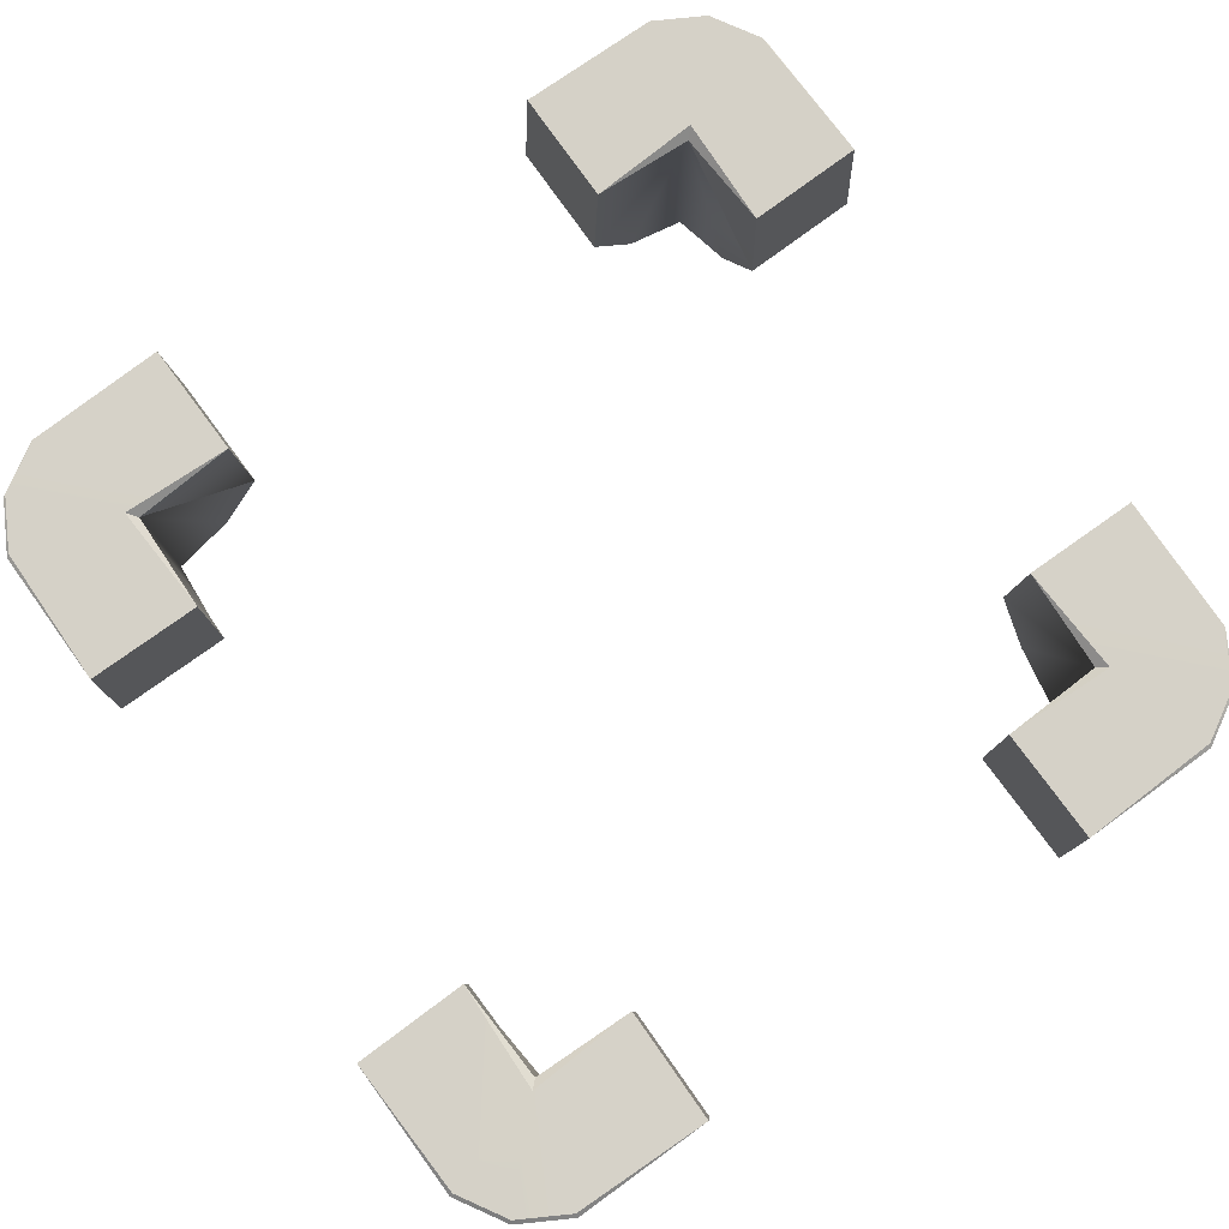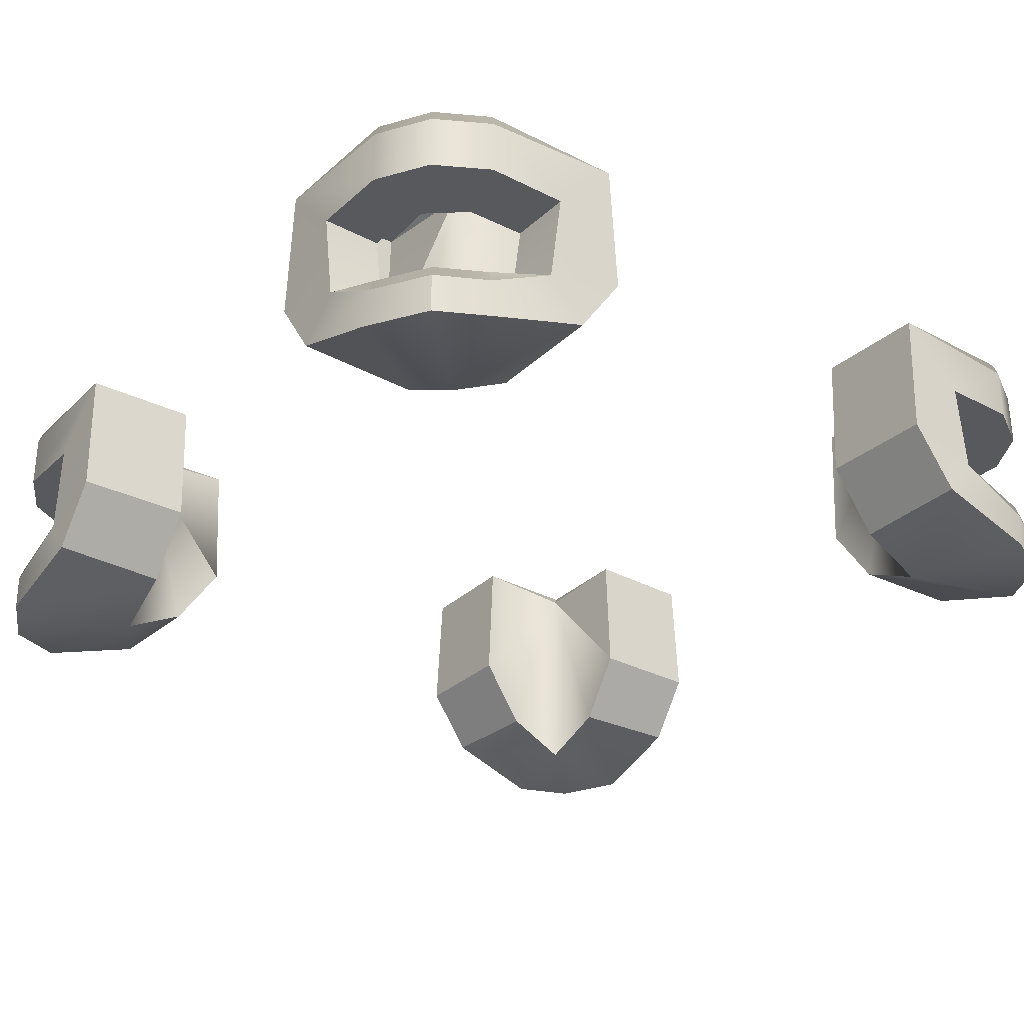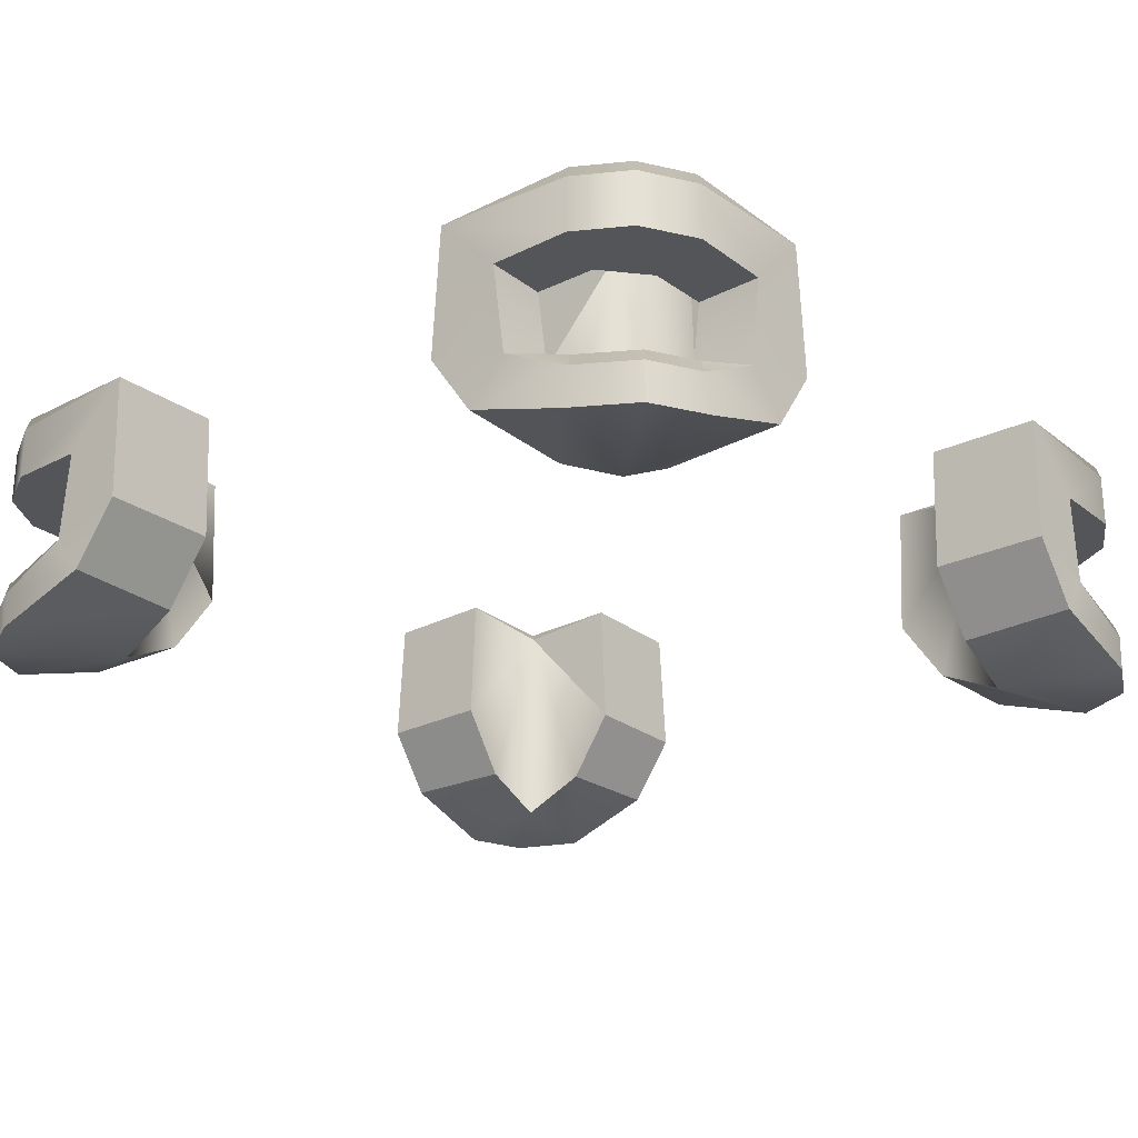
<metadata>
{"format":"obj","ext":"obj","renderer":"f3d","projection":"perspective","resolution":1024,"background":"white","views":[{"elev":78.8,"azim":-125.9,"up":"+Z"},{"elev":-29.4,"azim":-127.4,"up":"+Z"},{"elev":-24.6,"azim":-140.6,"up":"+Z"}]}
</metadata>
<code>
g Color_04
v -5.55 -8.365 6.139
v -8.493 -8.492 6.168
v -8.275 -8.273 5.898
v -8.493 -8.492 6.168
v -8.365 -5.55 6.139
v -8.275 -8.273 5.898
v -8.337 -5.379 2.625
v -8.275 -8.273 5.898
v -8.365 -5.55 6.139
v -9.408 11.36 1.348
v -9.391 11.47 1.053
v -7.512 11.4 2.061
v -10.76 10.6 1.317
v -9.391 11.47 1.053
v -10.83 10.66 1.024
v -11.47 9.391 1.054
v -11.37 9.408 1.348
v -11.4 7.511 2.059
v -5.55 8.365 6.139
v -8.275 8.273 5.898
v -8.493 8.492 6.168
v -8.493 8.492 6.168
v -8.275 8.273 5.898
v -8.365 5.55 6.139
v -8.275 8.273 5.898
v -8.337 5.379 2.625
v -8.365 5.55 6.139
v -5.379 8.337 2.625
v -8.275 8.273 5.898
v -5.55 8.365 6.139
v 9.408 -11.36 1.348
v 9.391 -11.47 1.053
v 7.512 -11.4 2.061
v 10.76 -10.6 1.317
v 9.391 -11.47 1.053
v 10.83 -10.66 1.024
v 11.37 -9.408 1.348
v 11.47 -9.391 1.054
v 11.47 -9.391 1.054
v 11.37 -9.408 1.348
v 11.4 -7.511 2.059
v 5.55 -8.365 6.139
v 8.275 -8.273 5.898
v 8.493 -8.492 6.168
v 8.493 -8.492 6.168
v 8.275 -8.273 5.898
v 8.365 -5.55 6.139
v 8.275 -8.273 5.898
v 8.337 -5.379 2.625
v 8.365 -5.55 6.139
v 5.379 -8.337 2.625
v 8.275 -8.273 5.898
v 5.55 -8.365 6.139
v 5.55 8.365 6.139
v 8.493 8.492 6.168
v 8.275 8.273 5.898
v 8.493 8.492 6.168
v 8.365 5.55 6.139
v 8.275 8.273 5.898
v 8.337 5.379 2.625
v 8.275 8.273 5.898
v 8.365 5.55 6.139
v -8.342 -6.575 0.8669
v -8.275 -8.273 5.898
v -8.337 -5.379 2.625
v -8.302 -8.219 0.02534
v -6.575 -8.341 0.8669
v -5.379 -8.337 2.625
v -5.55 -8.365 6.139
v -9.324 -11.44 4.418
v -7.232 -11.46 4.418
v -7.226 -9.911 4.415
v -8.803 -9.868 4.415
v -10.66 -10.66 4.418
v -9.296 -9.295 4.415
v -11.44 -9.324 4.418
v -9.752 -8.763 4.415
v -11.46 -7.232 4.418
v -9.795 -7.226 4.415
v -7.232 -11.46 4.418
v -7.512 -11.4 2.061
v -7.472 -9.85 2.253
v -7.226 -9.911 4.415
v -5.411 -11.46 2.614
v -5.587 -11.44 6.109
v -5.55 -8.365 6.139
v -5.379 -8.337 2.625
v -9.224 -11.52 0.05366
v -6.588 -11.46 0.9392
v -6.575 -8.341 0.8669
v -8.302 -8.219 0.02534
v -10.83 -10.66 9.537e-07
v -11.52 -9.224 0.05366
v -11.46 -6.588 0.9392
v -8.342 -6.575 0.8669
v -6.588 -11.46 0.9392
v -5.411 -11.46 2.614
v -5.379 -8.337 2.625
v -6.575 -8.341 0.8669
v -11.46 -5.411 2.614
v -11.46 -6.588 0.9392
v -8.342 -6.575 0.8669
v -8.337 -5.379 2.625
v -11.46 -7.232 4.418
v -9.795 -7.226 4.415
v -9.73 -7.466 2.251
v -11.4 -7.511 2.059
v -9.408 -11.36 1.348
v -7.512 -11.4 2.061
v -9.391 -11.47 1.053
v -10.76 -10.6 1.317
v -10.83 -10.66 1.024
v -11.37 -9.408 1.348
v -11.47 -9.391 1.054
v -11.4 -7.511 2.059
v -9.391 -11.47 1.053
v -7.512 -11.4 2.061
v -6.588 -11.46 0.9392
v -9.224 -11.52 0.05366
v -10.83 -10.66 1.024
v -10.83 -10.66 9.537e-07
v -5.411 -11.46 2.614
v -6.588 -11.46 0.9392
v -7.512 -11.4 2.061
v -5.587 -11.44 6.109
v -7.232 -11.46 4.418
v -9.324 -11.44 4.418
v -9.324 -11.44 5.857
v -10.66 -10.66 5.857
v -10.66 -10.66 4.418
v -11.44 -9.324 4.418
v -11.44 -9.324 5.857
v -11.46 -7.232 4.418
v -11.44 -5.586 6.109
v -11.4 -7.511 2.059
v -11.46 -5.411 2.614
v -10.83 -10.66 1.024
v -10.83 -10.66 9.537e-07
v -11.52 -9.224 0.05366
v -11.47 -9.391 1.054
v -11.46 -6.588 0.9392
v -11.4 -7.511 2.059
v -11.46 -5.411 2.614
v -7.512 -11.4 2.061
v -8.896 -9.893 1.454
v -7.472 -9.85 2.253
v -9.408 -11.36 1.348
v -9.364 -9.293 1.438
v -10.76 -10.6 1.317
v -9.78 -8.851 1.453
v -11.37 -9.408 1.348
v -9.73 -7.466 2.251
v -11.4 -7.511 2.059
v -11.44 -5.586 6.109
v -11.46 -5.411 2.614
v -8.337 -5.379 2.625
v -8.365 -5.55 6.139
v -5.587 -11.44 6.109
v -9.324 -11.44 5.857
v -9.293 -11.33 6.172
v -10.58 -10.58 6.172
v -10.66 -10.66 5.857
v -11.33 -9.293 6.172
v -11.44 -9.324 5.857
v -11.44 -5.586 6.109
v -9.293 -11.33 6.172
v -5.55 -8.365 6.139
v -5.587 -11.44 6.109
v -8.493 -8.492 6.168
v -10.58 -10.58 6.172
v -11.33 -9.293 6.172
v -8.365 -5.55 6.139
v -11.44 -5.586 6.109
v -6.575 8.341 0.8669
v -8.275 8.273 5.898
v -5.379 8.337 2.625
v -8.302 8.219 0.02534
v -8.341 6.575 0.8669
v -8.337 5.379 2.625
v -9.324 11.44 4.418
v -7.226 9.911 4.415
v -7.232 11.46 4.418
v -8.803 9.868 4.415
v -10.66 10.66 4.418
v -9.296 9.295 4.415
v -11.44 9.324 4.418
v -9.752 8.763 4.415
v -11.46 7.232 4.418
v -9.795 7.226 4.415
v -7.232 11.46 4.418
v -7.226 9.911 4.415
v -7.472 9.85 2.253
v -7.512 11.4 2.061
v -5.411 11.46 2.614
v -5.379 8.337 2.625
v -5.55 8.365 6.139
v -5.587 11.44 6.109
v -9.224 11.52 0.05366
v -6.575 8.341 0.8669
v -6.588 11.46 0.9392
v -8.302 8.219 0.02534
v -10.83 10.66 6.676e-06
v -11.52 9.224 0.05366
v -11.46 6.588 0.9392
v -8.341 6.575 0.8669
v -6.588 11.46 0.9392
v -6.575 8.341 0.8669
v -5.379 8.337 2.625
v -5.411 11.46 2.614
v -11.46 5.411 2.614
v -8.337 5.379 2.625
v -8.341 6.575 0.8669
v -11.46 6.588 0.9392
v -11.46 7.232 4.418
v -11.4 7.511 2.059
v -9.73 7.466 2.251
v -9.795 7.226 4.415
v -10.83 10.66 1.024
v -10.76 10.6 1.317
v -11.37 9.408 1.348
v -11.47 9.391 1.054
v -10.83 10.66 1.024
v -10.83 10.66 6.676e-06
v -9.224 11.52 0.05366
v -9.391 11.47 1.053
v -6.588 11.46 0.9392
v -7.512 11.4 2.061
v -5.411 11.46 2.614
v -11.47 9.391 1.054
v -11.4 7.511 2.059
v -11.46 6.588 0.9392
v -11.52 9.224 0.05366
v -10.83 10.66 1.024
v -10.83 10.66 6.676e-06
v -11.46 5.411 2.614
v -11.46 6.588 0.9392
v -11.4 7.511 2.059
v -11.44 5.586 6.109
v -11.46 7.232 4.418
v -11.44 9.324 5.857
v -11.44 9.324 4.418
v -10.66 10.66 5.857
v -10.66 10.66 4.418
v -7.512 11.4 2.061
v -7.472 9.85 2.253
v -8.896 9.893 1.454
v -9.408 11.36 1.348
v -9.364 9.293 1.438
v -10.76 10.6 1.317
v -9.78 8.851 1.453
v -11.37 9.408 1.348
v -9.73 7.466 2.251
v -11.4 7.511 2.059
v -5.587 11.44 6.109
v -7.512 11.4 2.061
v -5.411 11.46 2.614
v -7.232 11.46 4.418
v -9.324 11.44 4.418
v -9.324 11.44 5.857
v -10.66 10.66 5.857
v -10.66 10.66 4.418
v -11.44 5.586 6.109
v -8.365 5.55 6.139
v -8.337 5.379 2.625
v -11.46 5.411 2.614
v -5.587 11.44 6.109
v -9.293 11.33 6.172
v -9.324 11.44 5.857
v -10.58 10.58 6.172
v -10.66 10.66 5.857
v -10.66 10.66 5.857
v -10.58 10.58 6.172
v -11.33 9.293 6.172
v -11.44 9.324 5.857
v -11.44 5.586 6.109
v -9.293 11.33 6.172
v -5.587 11.44 6.109
v -5.55 8.365 6.139
v -8.493 8.492 6.168
v -10.58 10.58 6.172
v -11.33 9.293 6.172
v -8.365 5.55 6.139
v -11.44 5.586 6.109
v 6.575 -8.341 0.8669
v 8.275 -8.273 5.898
v 5.379 -8.337 2.625
v 8.302 -8.219 0.02534
v 8.341 -6.575 0.8669
v 8.337 -5.379 2.625
v 9.324 -11.44 4.418
v 7.226 -9.911 4.415
v 7.232 -11.46 4.418
v 8.803 -9.868 4.415
v 10.66 -10.66 4.418
v 9.296 -9.295 4.415
v 11.44 -9.324 4.418
v 9.752 -8.763 4.415
v 11.46 -7.232 4.418
v 9.795 -7.226 4.415
v 7.232 -11.46 4.418
v 7.226 -9.911 4.415
v 7.472 -9.85 2.253
v 7.512 -11.4 2.061
v 5.411 -11.46 2.614
v 5.379 -8.337 2.625
v 5.55 -8.365 6.139
v 5.586 -11.44 6.109
v 9.224 -11.52 0.05366
v 6.575 -8.341 0.8669
v 6.588 -11.46 0.9392
v 8.302 -8.219 0.02534
v 10.83 -10.66 1.049e-05
v 11.52 -9.224 0.05367
v 11.46 -6.588 0.9392
v 8.341 -6.575 0.8669
v 6.588 -11.46 0.9392
v 6.575 -8.341 0.8669
v 5.379 -8.337 2.625
v 5.411 -11.46 2.614
v 11.46 -5.411 2.614
v 8.337 -5.379 2.625
v 8.341 -6.575 0.8669
v 11.46 -6.588 0.9392
v 11.46 -7.232 4.418
v 11.4 -7.511 2.059
v 9.73 -7.466 2.251
v 9.795 -7.226 4.415
v 10.83 -10.66 1.024
v 10.83 -10.66 1.049e-05
v 9.224 -11.52 0.05366
v 9.391 -11.47 1.053
v 6.588 -11.46 0.9392
v 7.512 -11.4 2.061
v 5.411 -11.46 2.614
v 11.47 -9.391 1.054
v 11.4 -7.511 2.059
v 11.46 -6.588 0.9392
v 11.52 -9.224 0.05367
v 10.83 -10.66 1.024
v 10.83 -10.66 1.049e-05
v 11.46 -5.411 2.614
v 11.46 -6.588 0.9392
v 11.4 -7.511 2.059
v 11.44 -5.586 6.109
v 11.46 -7.232 4.418
v 11.44 -9.324 5.857
v 11.44 -9.324 4.418
v 10.66 -10.66 5.857
v 10.66 -10.66 4.418
v 9.324 -11.44 4.418
v 9.324 -11.44 5.857
v 5.586 -11.44 6.109
v 7.232 -11.46 4.418
v 7.512 -11.4 2.061
v 5.411 -11.46 2.614
v 7.512 -11.4 2.061
v 7.472 -9.85 2.253
v 8.896 -9.893 1.454
v 9.408 -11.36 1.348
v 9.364 -9.293 1.438
v 10.76 -10.6 1.317
v 9.78 -8.851 1.453
v 11.37 -9.408 1.348
v 9.73 -7.466 2.251
v 11.4 -7.511 2.059
v 11.44 -5.586 6.109
v 8.365 -5.55 6.139
v 8.337 -5.379 2.625
v 11.46 -5.411 2.614
v 5.586 -11.44 6.109
v 9.293 -11.33 6.172
v 9.324 -11.44 5.857
v 10.58 -10.58 6.172
v 10.66 -10.66 5.857
v 11.33 -9.293 6.172
v 11.44 -9.324 5.857
v 11.44 -5.586 6.109
v 9.293 -11.33 6.172
v 5.586 -11.44 6.109
v 5.55 -8.365 6.139
v 8.493 -8.492 6.168
v 10.58 -10.58 6.172
v 11.33 -9.293 6.172
v 8.365 -5.55 6.139
v 11.44 -5.586 6.109
v 8.341 6.575 0.8669
v 8.275 8.273 5.898
v 8.337 5.379 2.625
v 8.302 8.219 0.02535
v 6.575 8.341 0.8669
v 5.379 8.337 2.625
v 5.55 8.365 6.139
v 9.324 11.44 4.418
v 7.232 11.46 4.418
v 7.226 9.911 4.415
v 8.803 9.868 4.415
v 10.66 10.66 4.418
v 9.296 9.295 4.415
v 11.44 9.324 4.418
v 9.752 8.763 4.415
v 11.46 7.232 4.418
v 9.795 7.226 4.415
v 7.232 11.46 4.418
v 7.512 11.4 2.061
v 7.472 9.85 2.253
v 7.226 9.911 4.415
v 5.411 11.46 2.614
v 5.586 11.44 6.109
v 5.55 8.365 6.139
v 5.379 8.337 2.625
v 9.224 11.52 0.05367
v 6.588 11.46 0.9392
v 6.575 8.341 0.8669
v 8.302 8.219 0.02535
v 10.83 10.66 1.621e-05
v 11.52 9.224 0.05367
v 11.46 6.588 0.9392
v 8.341 6.575 0.8669
v 6.588 11.46 0.9392
v 5.411 11.46 2.614
v 5.379 8.337 2.625
v 6.575 8.341 0.8669
v 11.46 5.411 2.614
v 11.46 6.588 0.9392
v 8.341 6.575 0.8669
v 8.337 5.379 2.625
v 11.46 7.232 4.418
v 9.795 7.226 4.415
v 9.73 7.466 2.251
v 11.4 7.511 2.059
v 9.408 11.36 1.348
v 7.512 11.4 2.061
v 9.391 11.47 1.053
v 10.76 10.6 1.317
v 10.83 10.66 1.024
v 11.37 9.408 1.348
v 11.47 9.391 1.054
v 11.4 7.511 2.059
v 9.391 11.47 1.053
v 7.512 11.4 2.061
v 6.588 11.46 0.9392
v 9.224 11.52 0.05367
v 10.83 10.66 1.024
v 10.83 10.66 1.621e-05
v 5.411 11.46 2.614
v 6.588 11.46 0.9392
v 7.512 11.4 2.061
v 5.586 11.44 6.109
v 7.232 11.46 4.418
v 9.324 11.44 4.418
v 9.324 11.44 5.857
v 10.66 10.66 5.857
v 10.66 10.66 4.418
v 11.44 9.324 4.418
v 11.44 9.324 5.857
v 11.46 7.232 4.418
v 11.44 5.586 6.109
v 11.4 7.511 2.059
v 11.46 5.411 2.614
v 10.83 10.66 1.024
v 10.83 10.66 1.621e-05
v 11.52 9.224 0.05367
v 11.47 9.391 1.054
v 11.46 6.588 0.9392
v 11.4 7.511 2.059
v 11.46 5.411 2.614
v 7.512 11.4 2.061
v 8.896 9.893 1.454
v 7.472 9.85 2.253
v 9.408 11.36 1.348
v 9.364 9.293 1.438
v 10.76 10.6 1.317
v 9.78 8.851 1.453
v 11.37 9.408 1.348
v 9.73 7.466 2.251
v 11.4 7.511 2.059
v 11.44 5.586 6.109
v 11.46 5.411 2.614
v 8.337 5.379 2.625
v 8.365 5.55 6.139
v 5.586 11.44 6.109
v 9.324 11.44 5.857
v 9.293 11.33 6.172
v 10.58 10.58 6.172
v 10.66 10.66 5.857
v 11.33 9.293 6.172
v 11.44 9.324 5.857
v 11.44 5.586 6.109
v 9.293 11.33 6.172
v 5.55 8.365 6.139
v 5.586 11.44 6.109
v 8.493 8.492 6.168
v 10.58 10.58 6.172
v 11.33 9.293 6.172
v 8.365 5.55 6.139
v 11.44 5.586 6.109
g Color_04_0
f 3 2 1
f 6 5 4
f 9 8 7
f 12 11 10
f 10 14 13
f 14 15 13
f 18 17 16
f 21 20 19
f 24 23 22
f 27 26 25
f 30 29 28
f 33 32 31
f 31 35 34
f 35 36 34
f 37 34 36
f 38 37 36
f 41 40 39
f 44 43 42
f 47 46 45
f 50 49 48
f 53 52 51
f 56 55 54
f 59 58 57
f 62 61 60
f 65 64 63
f 64 66 63
f 66 64 67
f 64 68 67
f 64 69 68
f 72 71 70
f 73 72 70
f 73 70 74
f 75 73 74
f 75 74 76
f 77 75 76
f 77 76 78
f 79 77 78
f 82 81 80
f 83 82 80
f 86 85 84
f 87 86 84
f 90 89 88
f 91 90 88
f 91 88 92
f 91 92 93
f 91 93 94
f 95 91 94
f 98 97 96
f 99 98 96
f 102 101 100
f 103 102 100
f 106 105 104
f 107 106 104
f 110 109 108
f 110 108 111
f 112 110 111
f 111 113 112
f 113 114 112
f 113 115 114
f 118 117 116
f 119 118 116
f 119 116 120
f 121 119 120
f 124 123 122
f 124 122 125
f 126 124 125
f 127 126 125
f 128 127 125
f 127 128 129
f 130 127 129
f 131 130 129
f 132 131 129
f 133 131 132
f 134 133 132
f 135 133 134
f 136 135 134
f 139 138 137
f 140 139 137
f 141 139 140
f 142 141 140
f 141 142 143
f 146 145 144
f 145 147 144
f 145 148 147
f 148 149 147
f 148 150 149
f 150 151 149
f 150 152 151
f 152 153 151
f 156 155 154
f 157 156 154
f 160 159 158
f 160 161 159
f 161 162 159
f 161 163 162
f 163 164 162
f 164 163 165
f 168 167 166
f 167 169 166
f 169 170 166
f 169 171 170
f 169 172 171
f 172 173 171
f 176 175 174
f 175 177 174
f 177 175 178
f 175 179 178
f 182 181 180
f 181 183 180
f 180 183 184
f 183 185 184
f 184 185 186
f 185 187 186
f 186 187 188
f 187 189 188
f 192 191 190
f 193 192 190
f 196 195 194
f 197 196 194
f 200 199 198
f 199 201 198
f 198 201 202
f 202 201 203
f 203 201 204
f 201 205 204
f 208 207 206
f 209 208 206
f 212 211 210
f 213 212 210
f 216 215 214
f 217 216 214
f 220 219 218
f 221 220 218
f 224 223 222
f 225 224 222
f 226 224 225
f 227 226 225
f 226 227 228
f 231 230 229
f 232 231 229
f 232 229 233
f 234 232 233
f 237 236 235
f 237 235 238
f 239 237 238
f 239 238 240
f 241 239 240
f 241 240 242
f 243 241 242
f 246 245 244
f 247 246 244
f 248 246 247
f 249 248 247
f 250 248 249
f 251 250 249
f 252 250 251
f 253 252 251
f 256 255 254
f 255 257 254
f 257 258 254
f 258 259 254
f 259 258 260
f 258 261 260
f 264 263 262
f 265 264 262
f 268 267 266
f 269 267 268
f 270 269 268
f 273 272 271
f 274 273 271
f 273 274 275
f 278 277 276
f 279 278 276
f 280 279 276
f 281 279 280
f 282 279 281
f 283 282 281
f 286 285 284
f 285 287 284
f 287 285 288
f 285 289 288
f 292 291 290
f 291 293 290
f 290 293 294
f 293 295 294
f 294 295 296
f 295 297 296
f 296 297 298
f 297 299 298
f 302 301 300
f 303 302 300
f 306 305 304
f 307 306 304
f 310 309 308
f 309 311 308
f 308 311 312
f 312 311 313
f 313 311 314
f 311 315 314
f 318 317 316
f 319 318 316
f 322 321 320
f 323 322 320
f 326 325 324
f 327 326 324
f 330 329 328
f 331 330 328
f 332 330 331
f 333 332 331
f 332 333 334
f 337 336 335
f 338 337 335
f 338 335 339
f 340 338 339
f 343 342 341
f 343 341 344
f 345 343 344
f 345 344 346
f 347 345 346
f 347 346 348
f 349 347 348
f 350 349 348
f 351 350 348
f 350 351 352
f 353 350 352
f 354 353 352
f 355 354 352
f 358 357 356
f 359 358 356
f 360 358 359
f 361 360 359
f 362 360 361
f 363 362 361
f 364 362 363
f 365 364 363
f 368 367 366
f 369 368 366
f 372 371 370
f 373 371 372
f 374 373 372
f 375 373 374
f 376 375 374
f 375 376 377
f 380 379 378
f 381 380 378
f 382 381 378
f 383 381 382
f 384 381 383
f 385 384 383
f 388 387 386
f 387 389 386
f 389 387 390
f 387 391 390
f 387 392 391
f 395 394 393
f 396 395 393
f 396 393 397
f 398 396 397
f 398 397 399
f 400 398 399
f 400 399 401
f 402 400 401
f 405 404 403
f 406 405 403
f 409 408 407
f 410 409 407
f 413 412 411
f 414 413 411
f 414 411 415
f 414 415 416
f 414 416 417
f 418 414 417
f 421 420 419
f 422 421 419
f 425 424 423
f 426 425 423
f 429 428 427
f 430 429 427
f 433 432 431
f 433 431 434
f 435 433 434
f 434 436 435
f 436 437 435
f 436 438 437
f 441 440 439
f 442 441 439
f 442 439 443
f 444 442 443
f 447 446 445
f 447 445 448
f 449 447 448
f 450 449 448
f 451 450 448
f 450 451 452
f 453 450 452
f 454 453 452
f 455 454 452
f 456 454 455
f 457 456 455
f 458 456 457
f 459 458 457
f 462 461 460
f 463 462 460
f 464 462 463
f 465 464 463
f 464 465 466
f 469 468 467
f 468 470 467
f 468 471 470
f 471 472 470
f 471 473 472
f 473 474 472
f 473 475 474
f 475 476 474
f 479 478 477
f 480 479 477
f 483 482 481
f 483 484 482
f 484 485 482
f 484 486 485
f 486 487 485
f 487 486 488
f 491 490 489
f 490 492 489
f 492 493 489
f 492 494 493
f 492 495 494
f 495 496 494

</code>
